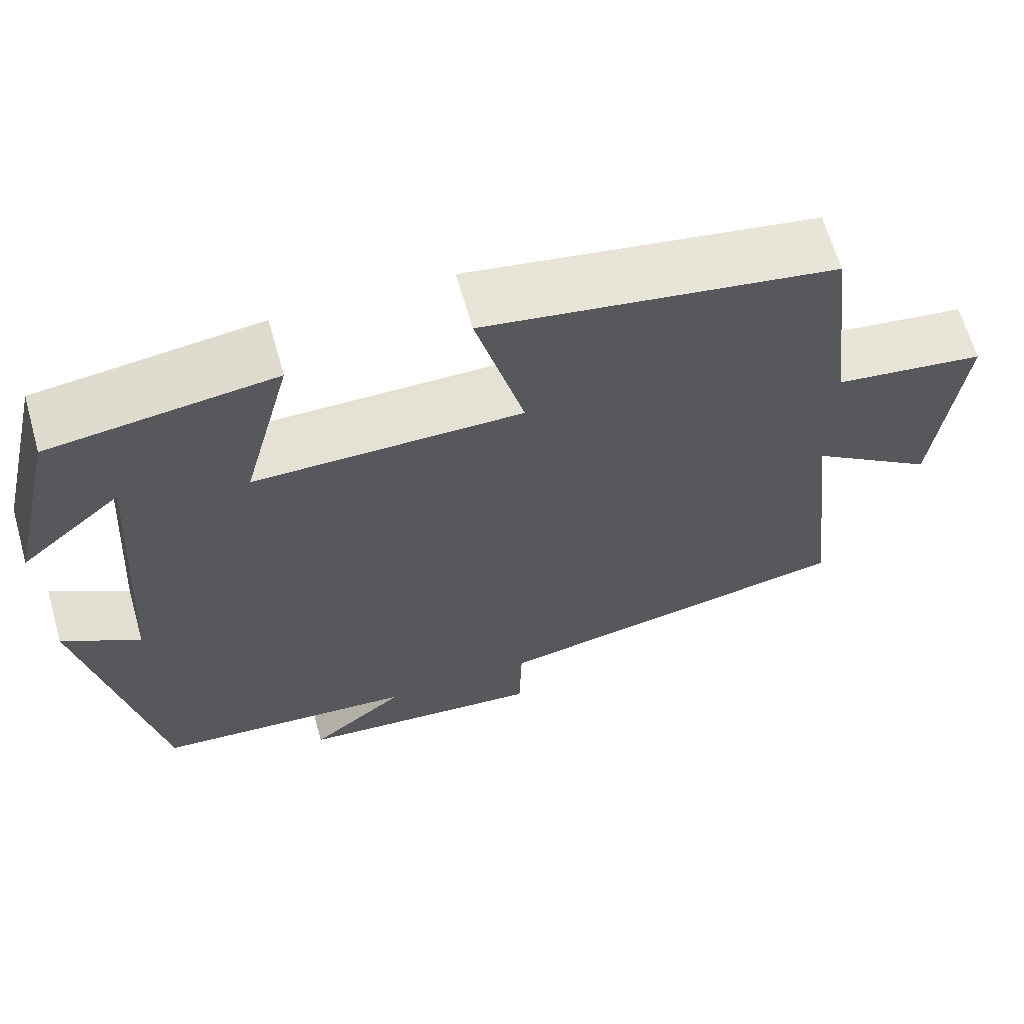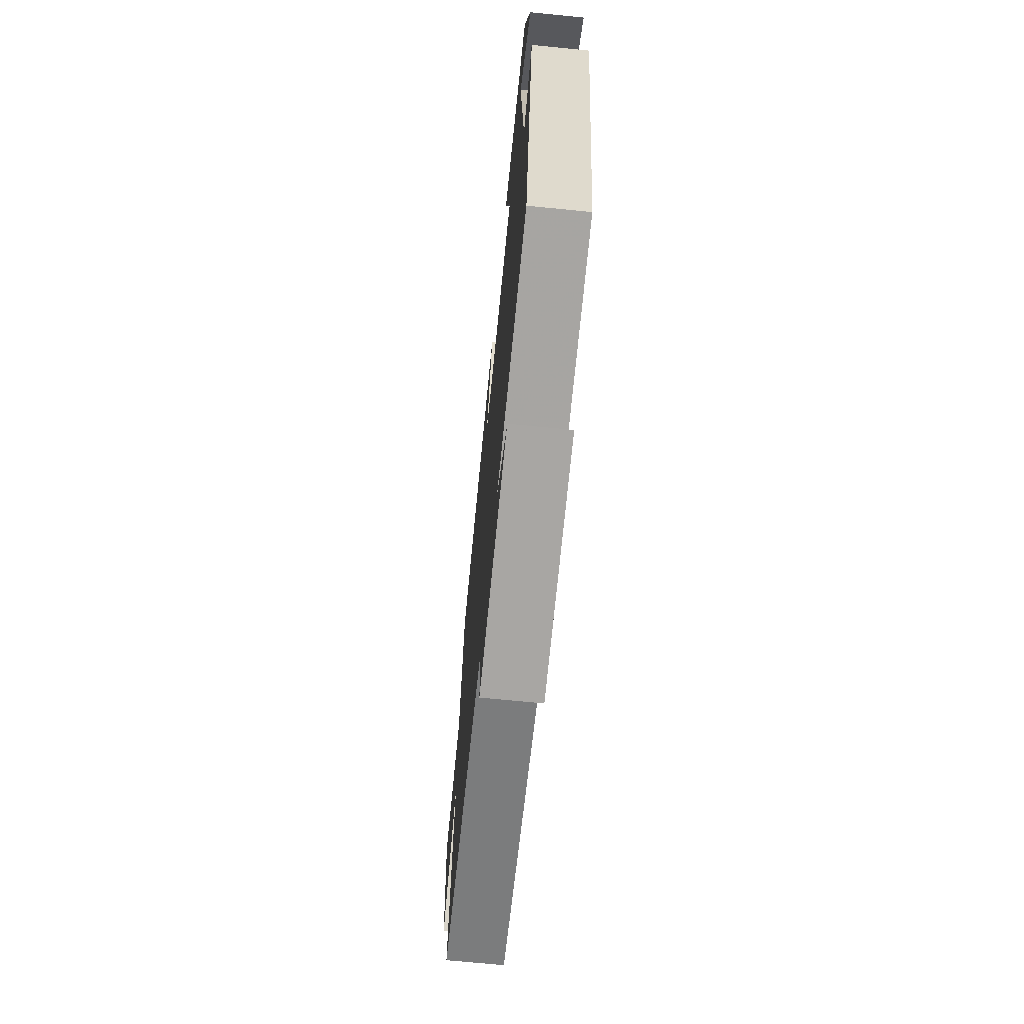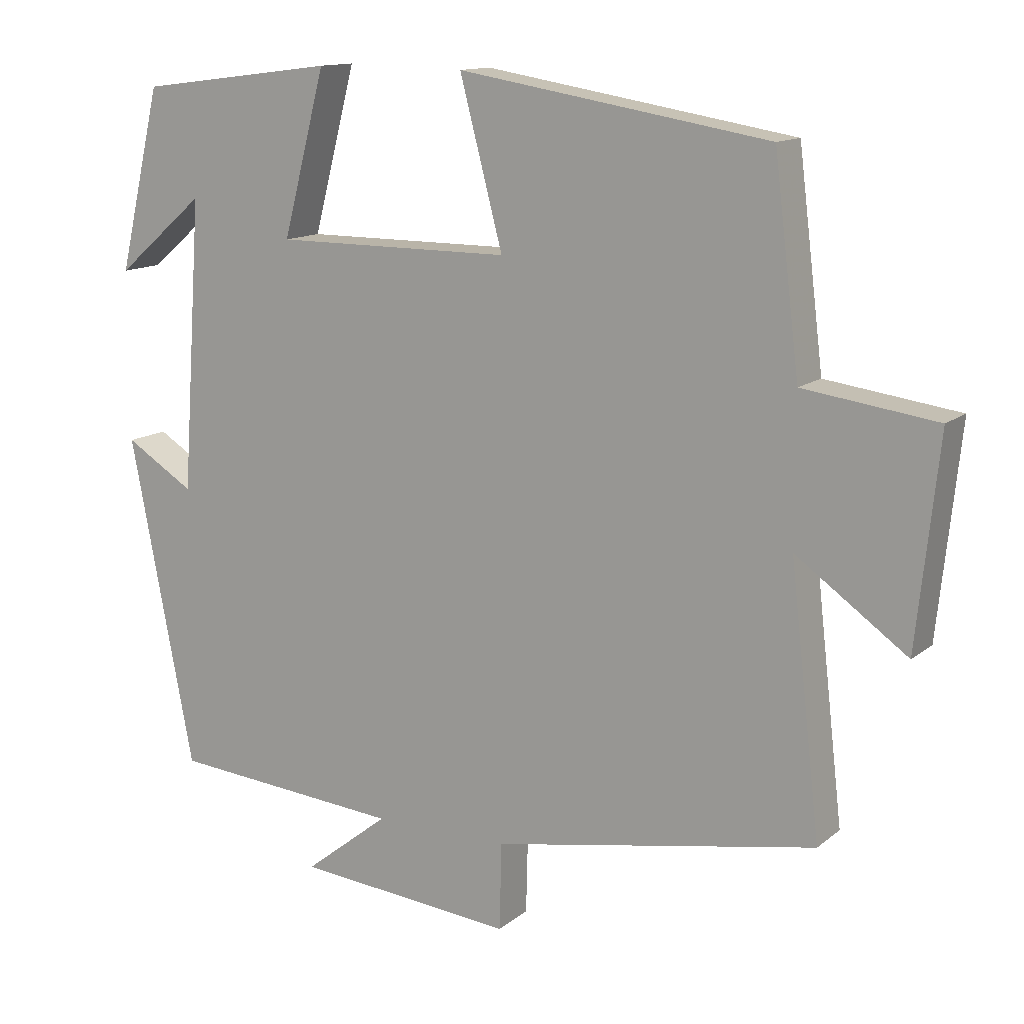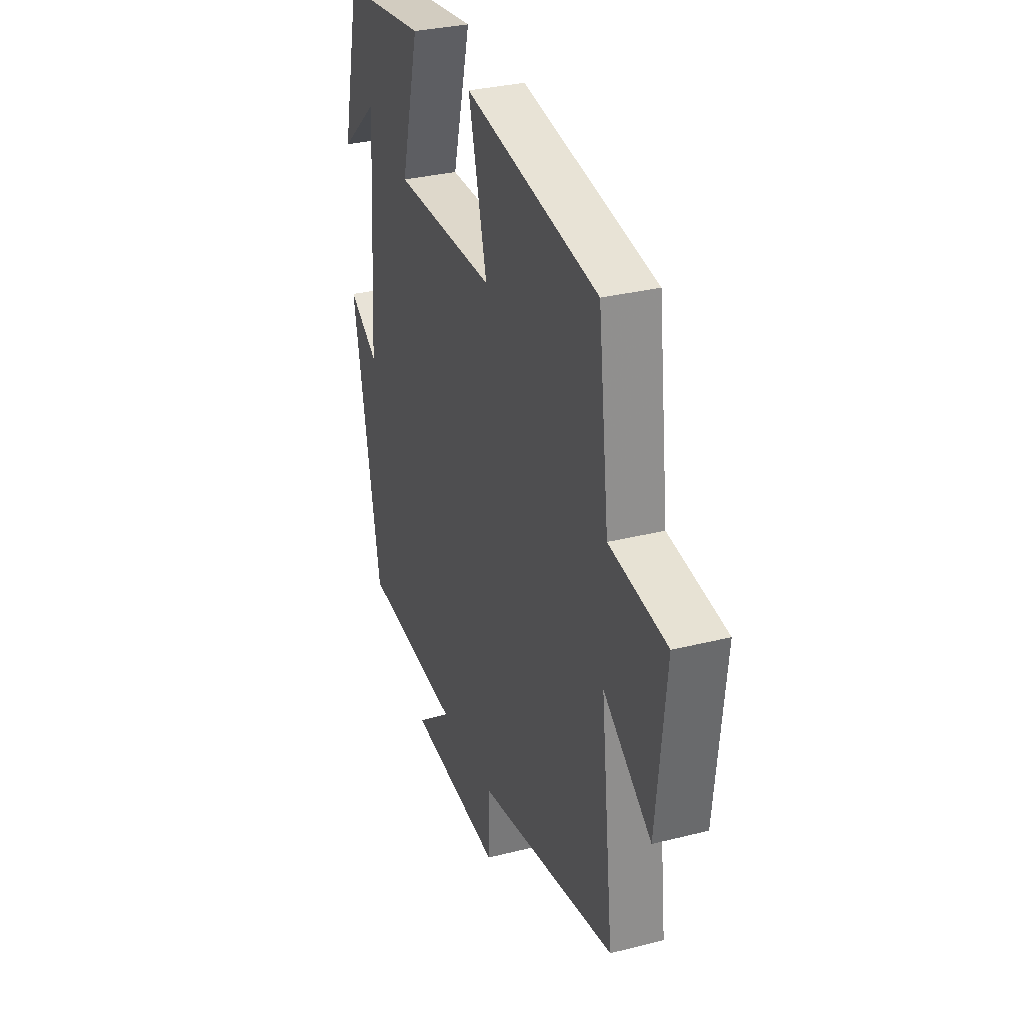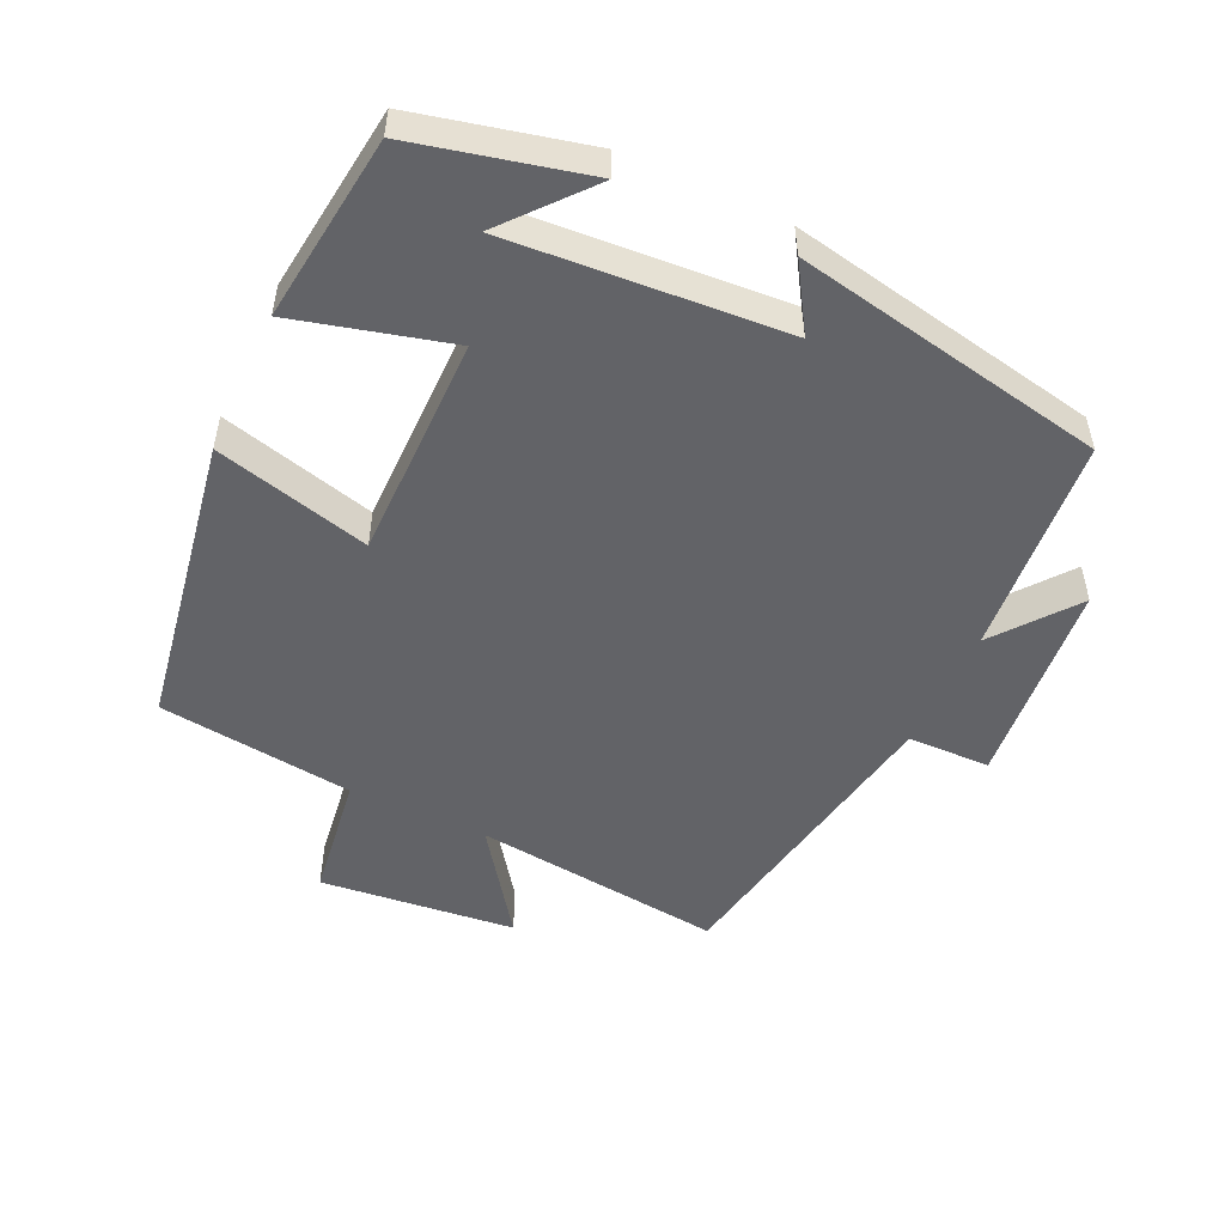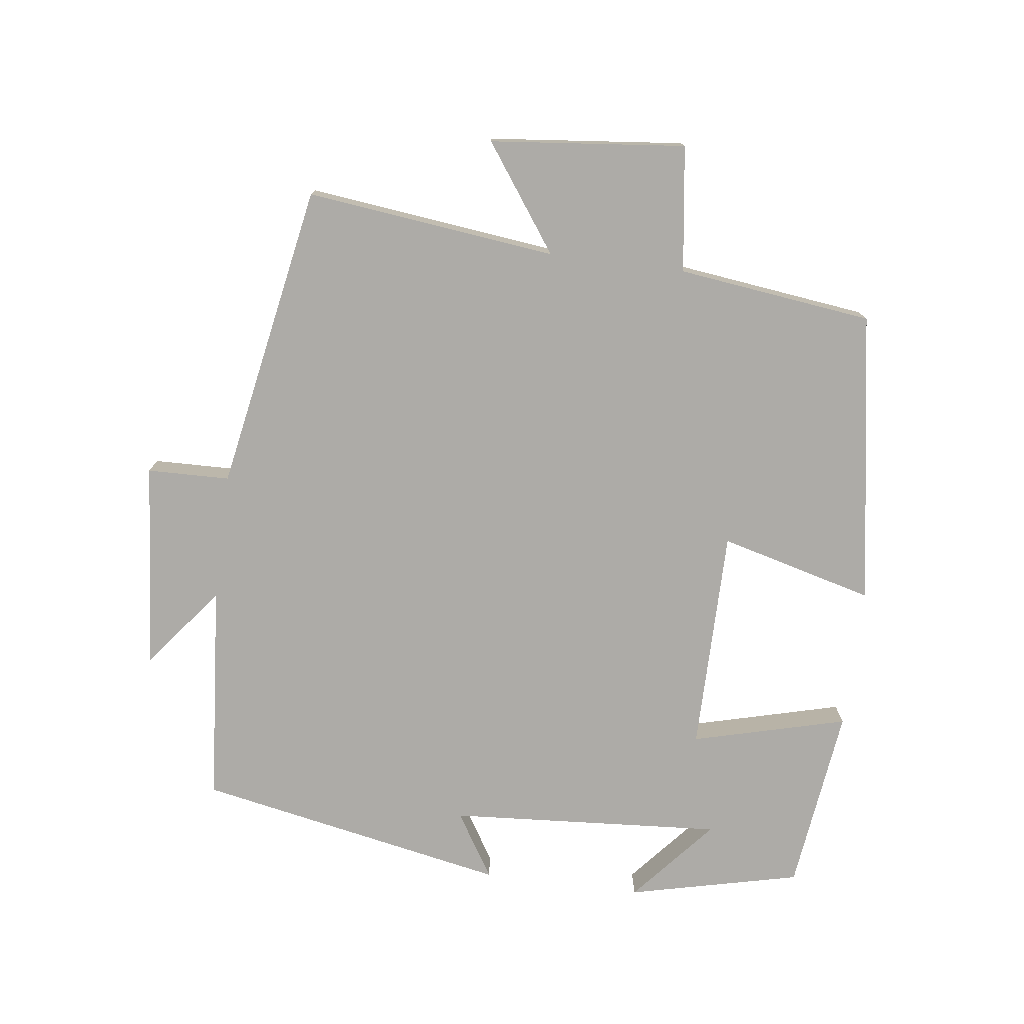
<metadata>
{"format":"obj","ext":"obj","renderer":"f3d","projection":"perspective","resolution":1024,"background":"white","views":[{"elev":64.6,"azim":164.1,"up":"+Z"},{"elev":-69.0,"azim":84.3,"up":"+Z"},{"elev":13.1,"azim":-149.6,"up":"+Z"},{"elev":31.6,"azim":-109.7,"up":"+Z"},{"elev":-51.0,"azim":65.1,"up":"+Y"},{"elev":-76.4,"azim":-97.4,"up":"+Y"}]}
</metadata>
<code>
v 0.441 0.07 0.466
v 0.5 0.07 0.216
v 0.377 0.07 0.321
v 0.405 0.07 -0.079
v 0.5 0.07 -0.02
v 0.412 0.07 -0.473
v 0.092 0.07 -0.5
v 0.209 0.07 -0.592
v -0.093 0.07 -0.62
v -0.096 0.07 -0.5
v -0.542 0.07 -0.419
v -0.5 0.07 -0.055
v -0.653 0.07 -0.164
v -0.683 0.07 0.12
v -0.5 0.07 0.145
v -0.465 0.07 0.429
v -0.038 0.07 0.5
v -0.097 0.07 0.275
v 0.229 0.07 0.275
v 0.17 0.07 0.5
v 0.441 0 0.466
v 0.5 0 0.216
v 0.377 0 0.321
v 0.405 0 -0.079
v 0.5 0 -0.02
v 0.412 0 -0.473
v 0.092 0 -0.5
v 0.209 0 -0.592
v -0.093 0 -0.62
v -0.096 0 -0.5
v -0.542 0 -0.419
v -0.5 0 -0.055
v -0.653 0 -0.164
v -0.683 0 0.12
v -0.5 0 0.145
v -0.465 0 0.429
v -0.038 0 0.5
v -0.097 0 0.275
v 0.229 0 0.275
v 0.17 0 0.5
f 19 20 1
f 15 16 17 18
f 15 18 19
f 12 13 14 15
f 12 15 19
f 10 11 12 19
f 7 8 9 10
f 4 5 6 7
f 3 4 7 10
f 1 2 3
f 1 3 10 19
f 21 40 39
f 38 37 36 35
f 39 38 35
f 35 34 33 32
f 39 35 32
f 39 32 31 30
f 30 29 28 27
f 27 26 25 24
f 30 27 24 23
f 23 22 21
f 39 30 23 21
f 1 21 22 2
f 2 22 23 3
f 3 23 24 4
f 4 24 25 5
f 5 25 26 6
f 6 26 27 7
f 7 27 28 8
f 8 28 29 9
f 9 29 30 10
f 10 30 31 11
f 11 31 32 12
f 12 32 33 13
f 13 33 34 14
f 14 34 35 15
f 15 35 36 16
f 16 36 37 17
f 17 37 38 18
f 18 38 39 19
f 19 39 40 20
f 20 40 21 1

</code>
